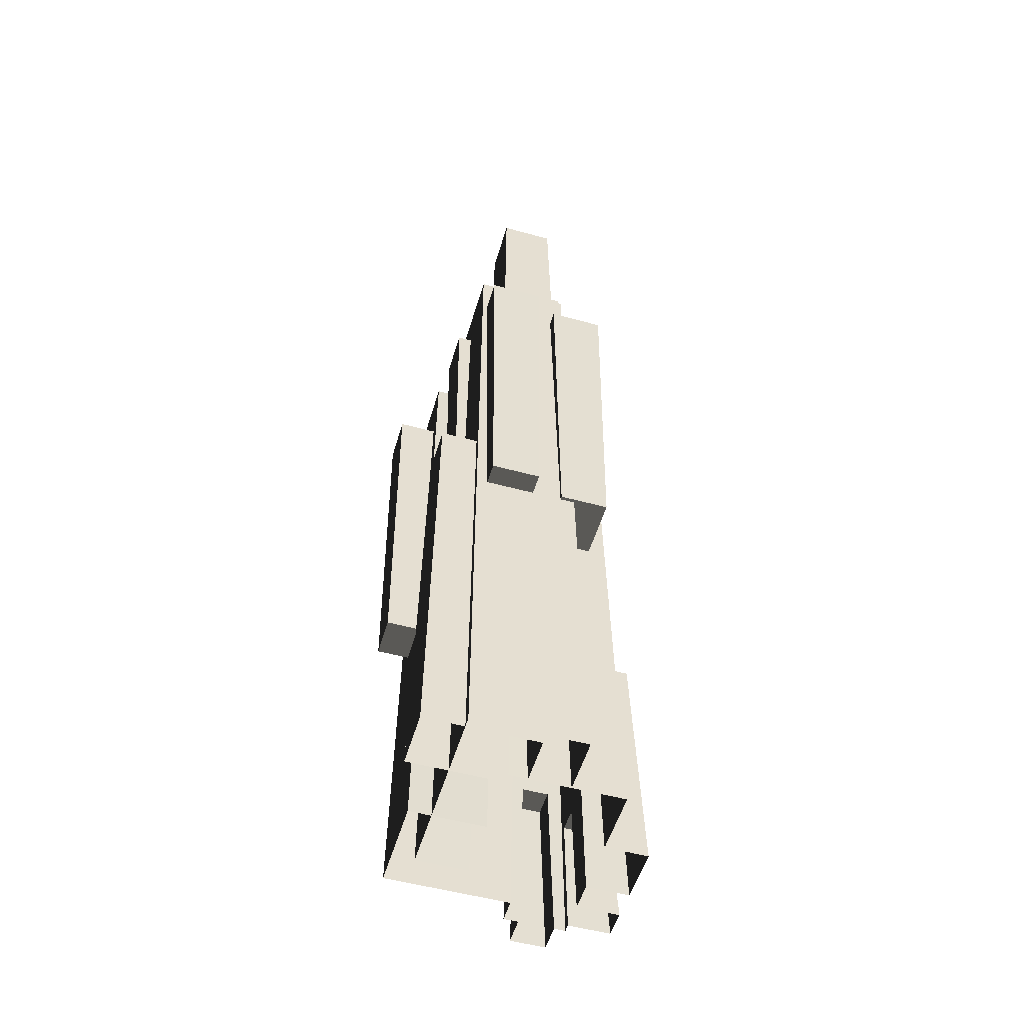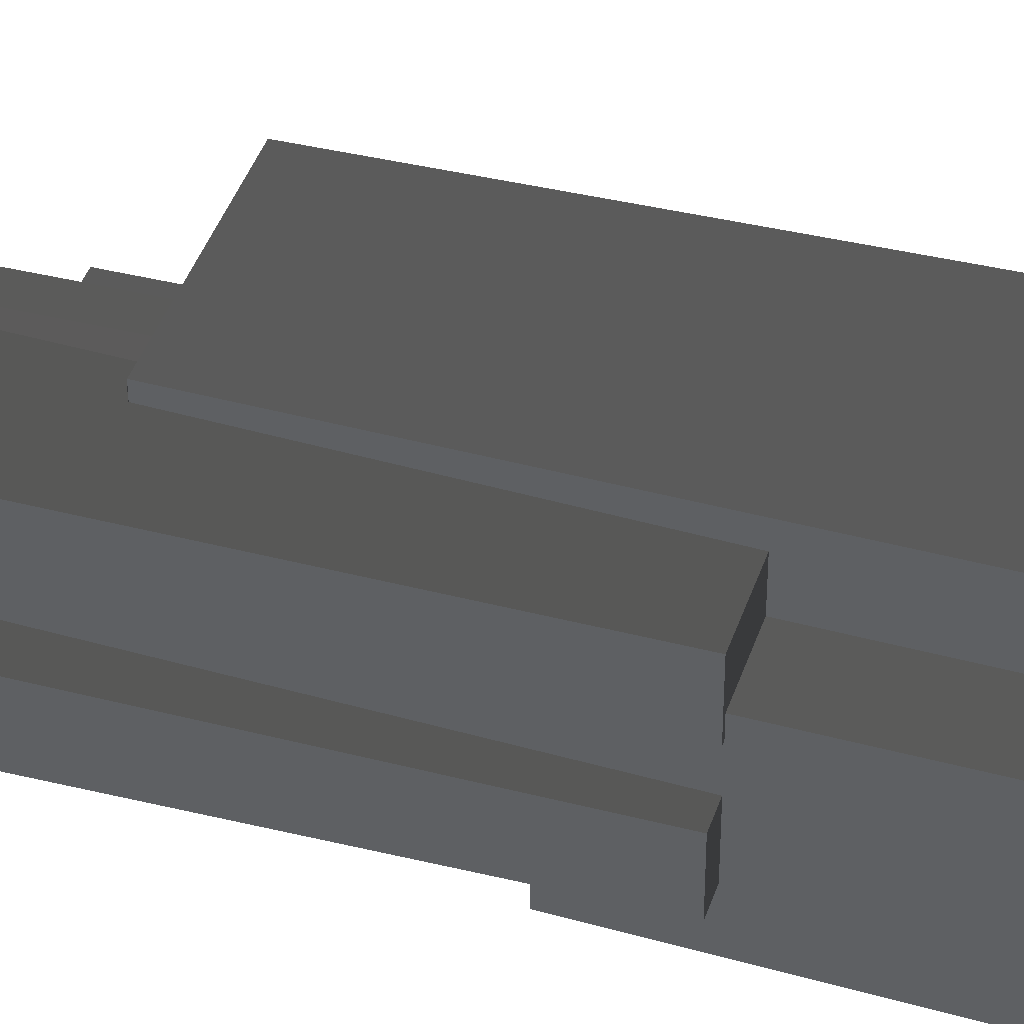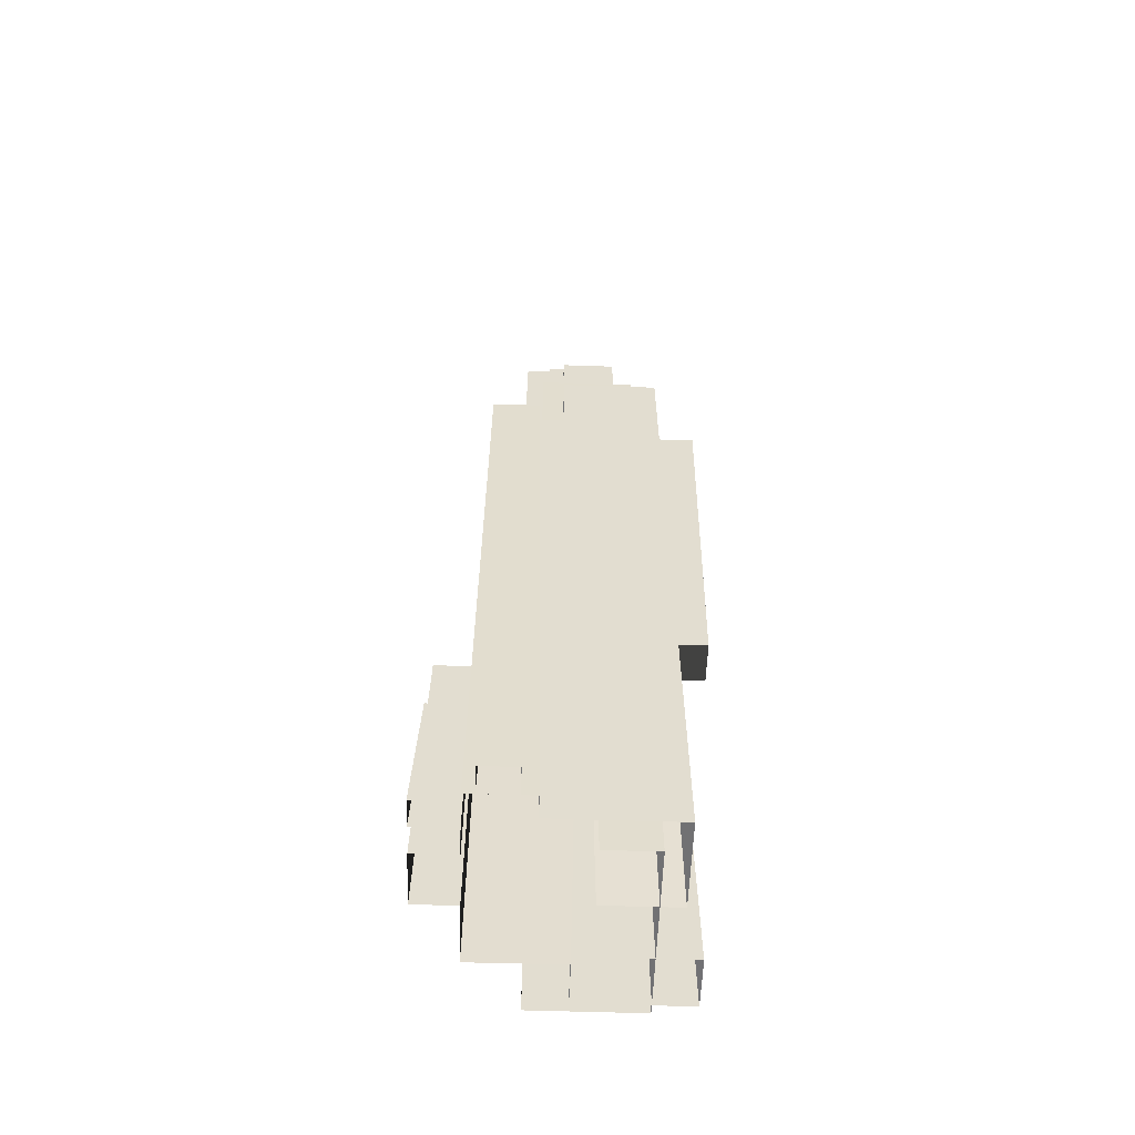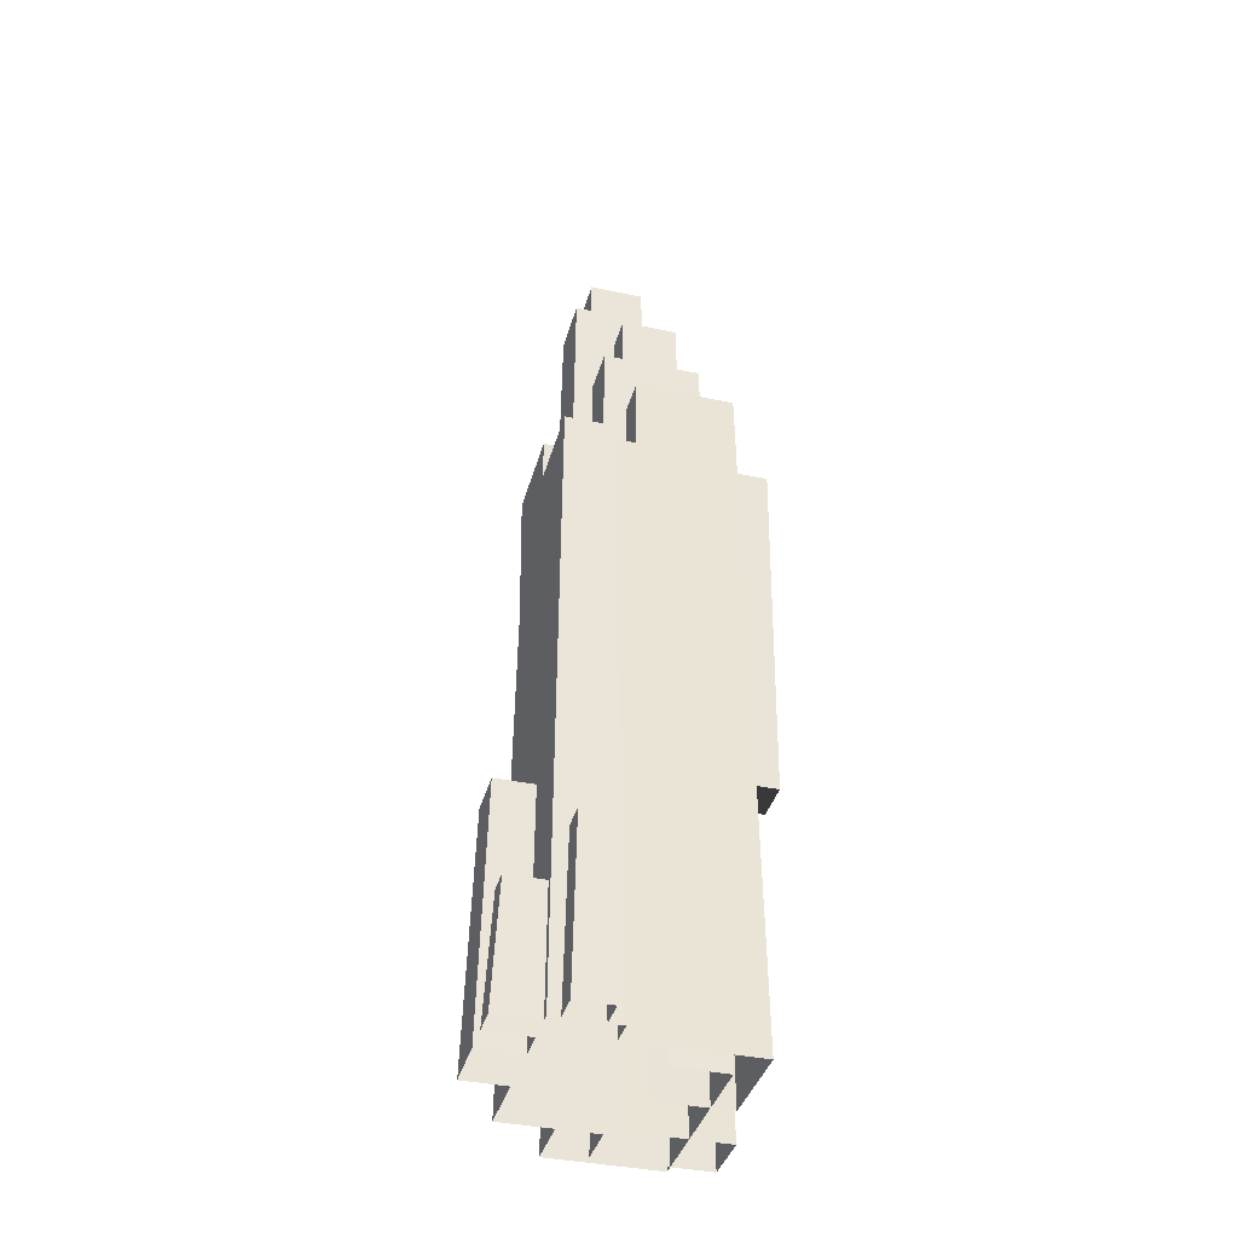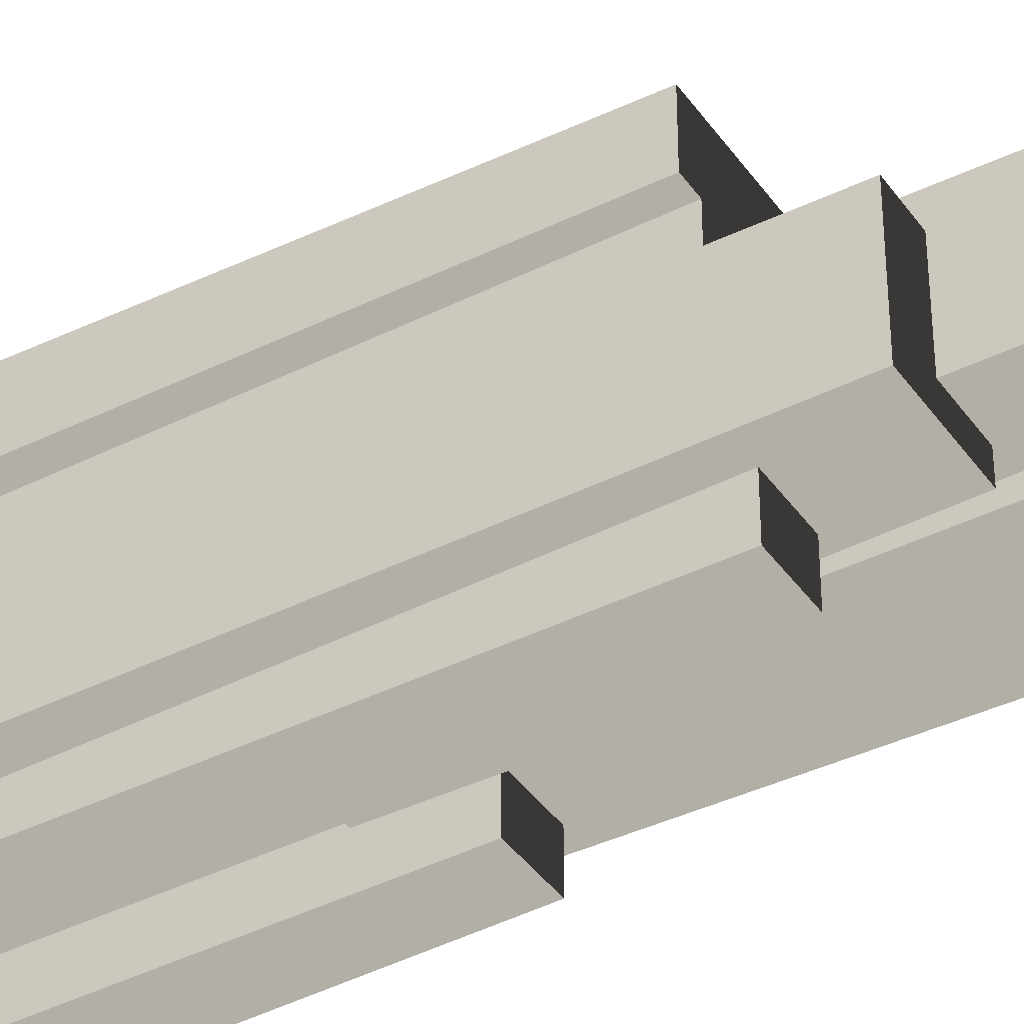
<metadata>
{"format":"obj","ext":"obj","renderer":"f3d","projection":"perspective","resolution":1024,"background":"white","views":[{"elev":-53.1,"azim":73.7,"up":"+Z"},{"elev":41.8,"azim":107.8,"up":"+Y"},{"elev":-55.3,"azim":-92.0,"up":"+Z"},{"elev":-38.4,"azim":-105.1,"up":"+Z"},{"elev":-40.4,"azim":-58.3,"up":"+Y"}]}
</metadata>
<code>
v -41.53 -49.58 239.1
v -49.4 -54.27 -306.1
v -49.4 -17.44 -306.1
v -43.04 -12.8 134.8
v -41.53 19.19 239.1
v -43.04 20.09 134.8
v 81.75 23.88 -306.1
v 81.75 -54.27 -306.1
v 73.88 -49.58 239.1
v 73.88 19.19 239.1
v 81.75 -54.27 -306.1
v -49.4 -54.27 -306.1
v -41.53 -49.58 239.1
v 73.88 -49.58 239.1
v 73.88 19.19 239.1
v 73.88 -49.58 239.1
v -41.53 -49.58 239.1
v -41.53 19.19 239.1
v 18.93 -28.51 152.4
v 18.93 15.9 152.4
v 21.63 13.23 376
v 21.63 -25.84 376
v 18.93 15.9 152.4
v 63.95 15.9 152.4
v 61.25 13.23 376
v 21.63 13.23 376
v 63.95 15.9 152.4
v 63.95 -28.51 152.4
v 61.25 -25.84 376
v 61.25 13.23 376
v 63.95 -28.51 152.4
v 18.93 -28.51 152.4
v 21.63 -25.84 376
v 61.25 -25.84 376
v 18.93 15.9 152.4
v 18.93 -28.51 152.4
v 63.95 -28.51 152.4
v 63.95 15.9 152.4
v 61.25 13.23 376
v 61.25 -25.84 376
v 21.63 -25.84 376
v 21.63 13.23 376
v 84.51 9.008 200
v 84.51 48.08 200
v 80.58 45.74 -52.31
v 80.58 11.35 -52.31
v 16.51 48.08 200
v 17.52 47.48 134.8
v 34.61 47.48 134.8
v 84.51 48.08 200
v 80.58 45.74 -52.31
v 37.92 45.74 -52.31
v 16.51 48.08 200
v 16.51 9.008 200
v 17.52 9.614 134.8
v 17.52 47.48 134.8
v 80.58 11.35 -52.31
v 37.92 11.35 -52.31
v 34.61 9.614 134.8
v 84.51 9.008 200
v 17.52 9.614 134.8
v 16.51 9.008 200
v 84.51 48.08 200
v 84.51 9.008 200
v 16.51 9.008 200
v 16.51 48.08 200
v -68.05 -65.13 189.3
v -71.98 -69.82 -306.1
v -71.98 17.27 -306.1
v -68.52 4.198 134.8
v -68.05 3.636 189.3
v -68.52 21.96 134.8
v -6.411 -69.82 -306.1
v -71.98 -69.82 -306.1
v -68.05 -65.13 189.3
v -10.35 -65.13 189.3
v -10.35 3.636 189.3
v -10.35 -65.13 189.3
v -68.05 -65.13 189.3
v -68.05 3.636 189.3
v -31.06 -36.3 287.5
v -33.76 -38.96 63.85
v -33.76 -13.55 63.85
v -32.9 -12.8 134.8
v -31.06 2.781 287.5
v -32.9 4.6 134.8
v 11.27 -38.96 63.85
v -33.76 -38.96 63.85
v -31.06 -36.3 287.5
v 8.567 -36.3 287.5
v 8.567 2.781 287.5
v 8.567 -36.3 287.5
v -31.06 -36.3 287.5
v -31.06 2.781 287.5
v 32.08 31.73 318.2
v 32.08 -7.347 318.2
v -7.547 -7.347 318.2
v -7.547 31.73 318.2
v 97.16 -46.41 200
v 97.16 -7.334 200
v 93.23 -9.679 -52.31
v 93.23 -44.06 -52.31
v 31.59 -7.334 200
v 32.61 -7.94 134.8
v 34.61 -7.94 134.8
v 97.16 -7.334 200
v 93.23 -9.679 -52.31
v 37.92 -9.679 -52.31
v 31.59 -7.334 200
v 31.59 -46.41 200
v 35.52 -44.06 -52.31
v 32.61 -12.8 134.8
v 35.52 -14.77 -52.31
v 32.61 -7.94 134.8
v 31.59 -46.41 200
v 97.16 -46.41 200
v 93.23 -44.06 -52.31
v 35.52 -44.06 -52.31
v 97.16 -7.334 200
v 97.16 -46.41 200
v 31.59 -46.41 200
v 31.59 -7.334 200
v -19 -92.68 140
v -19 -53.6 140
v -20.96 -55.95 -112.3
v -20.96 -90.33 -112.3
v -19 -53.6 140
v -51.78 -53.6 140
v -49.82 -55.95 -112.3
v -20.96 -55.95 -112.3
v -51.78 -53.6 140
v -51.78 -92.68 140
v -49.82 -90.33 -112.3
v -49.82 -55.95 -112.3
v -51.78 -92.68 140
v -19 -92.68 140
v -20.96 -90.33 -112.3
v -49.82 -90.33 -112.3
v -19 -53.6 140
v -19 -92.68 140
v -51.78 -92.68 140
v -51.78 -53.6 140
v -49.82 -55.95 -112.3
v -49.82 -90.33 -112.3
v -20.96 -90.33 -112.3
v -20.96 -55.95 -112.3
v 37.95 -78.11 4.327
v 35.59 -82.8 -306.1
v 35.59 -17.37 -306.1
v 37.63 -14.6 -36.09
v 37.95 -9.344 4.327
v 37.63 -8.719 -36.09
v 74.93 -4.656 -306.1
v 74.93 -82.8 -306.1
v 72.57 -78.11 4.327
v 72.57 -9.344 4.327
v 74.93 -82.8 -306.1
v 35.59 -82.8 -306.1
v 37.95 -78.11 4.327
v 72.57 -78.11 4.327
v 72.57 -9.344 4.327
v 72.57 -78.11 4.327
v 37.95 -78.11 4.327
v 37.95 -9.344 4.327
v 35.89 -59.99 207
v 35.89 -20.92 207
v 33.92 -23.26 -45.35
v 33.92 -57.65 -45.35
v 35.89 -20.92 207
v 3.098 -20.92 207
v 5.066 -23.26 -45.35
v 33.92 -23.26 -45.35
v 3.098 -20.92 207
v 3.098 -59.99 207
v 5.066 -57.65 -45.35
v 5.066 -23.26 -45.35
v 3.098 -59.99 207
v 35.89 -59.99 207
v 33.92 -57.65 -45.35
v 5.066 -57.65 -45.35
v 35.89 -20.92 207
v 35.89 -59.99 207
v 3.098 -59.99 207
v 3.098 -20.92 207
v 5.066 -23.26 -45.35
v 5.066 -57.65 -45.35
v 33.92 -57.65 -45.35
v 33.92 -23.26 -45.35
v -42.77 90.66 -306.1
v -3.424 90.66 -306.1
v -5.784 85.97 -128.7
v -40.41 85.97 -128.7
v -3.424 90.66 -306.1
v -3.424 60.63 -306.1
v -5.784 58.75 -128.7
v -5.784 85.97 -128.7
v -5.784 85.97 -128.7
v -5.784 58.75 -128.7
v -40.41 58.75 -128.7
v -40.41 85.97 -128.7
v -82.93 90.66 -306.1
v -63.26 90.66 -306.1
v -64.44 85.97 -219.2
v -81.75 85.97 -219.2
v -63.26 90.66 -306.1
v -63.26 60.64 -306.1
v -64.44 59.71 -219.2
v -64.44 85.97 -219.2
v -64.44 85.97 -219.2
v -64.44 59.71 -219.2
v -81.75 59.71 -219.2
v -81.75 85.97 -219.2
v -108.8 27.56 -306.1
v -108.8 52.72 -306.1
v -105.9 49.44 -184.7
v -105.9 30.84 -184.7
v -108.8 52.72 -306.1
v -88.66 52.72 -306.1
v -86.45 49.44 -184.7
v -105.9 49.44 -184.7
v -80.8 21.96 134.8
v -88.67 17.27 -306.1
v -88.66 27.56 -306.1
v -86.45 30.84 -184.7
v -80.8 55.97 134.8
v -86.45 49.44 -184.7
v -88.66 52.72 -306.1
v -88.67 60.66 -306.1
v -88.67 60.66 -306.1
v 42.48 60.66 -306.1
v -63.26 60.64 -306.1
v -88.67 60.66 -306.1
v -63.26 60.64 -306.1
v -82.93 60.64 -306.1
v 42.4 23.88 -306.1
v 34.61 20.09 134.8
v 34.61 47.48 134.8
v 42.48 60.66 -306.1
v 34.61 55.97 134.8
v -9.762 -9.532 134.8
v 34.29 -9.532 134.8
v 34.29 33.92 134.8
v -9.762 33.92 134.8
v -9.762 13.64 134.8
v 34.61 -7.94 134.8
v 32.61 -7.94 134.8
v 32.61 -12.8 134.8
v 34.61 -12.8 134.8
v -9.762 -9.532 134.8
v -7.547 -7.347 318.2
v 32.08 -7.347 318.2
v 34.29 -9.532 134.8
v 34.29 -9.532 134.8
v 32.08 -7.347 318.2
v 32.08 31.73 318.2
v 34.29 33.92 134.8
v 11.27 -13.55 63.85
v 11.27 -38.96 63.85
v 8.567 -36.3 287.5
v 10.41 -12.8 134.8
v 8.567 2.781 287.5
v 10.41 4.6 134.8
v 34.29 33.92 134.8
v 32.08 31.73 318.2
v -7.547 31.73 318.2
v -9.762 33.92 134.8
v -33.76 -13.55 63.85
v 11.27 -13.55 63.85
v 11.27 -38.96 63.85
v -33.76 -38.96 63.85
v -86.45 30.84 -184.7
v -105.9 30.84 -184.7
v -105.9 49.44 -184.7
v -86.45 49.44 -184.7
v -7.547 -7.347 318.2
v -9.762 -9.532 134.8
v -9.762 13.64 134.8
v -7.547 31.73 318.2
v -9.762 33.92 134.8
v 10.41 4.6 134.8
v 8.567 2.781 287.5
v -31.06 2.781 287.5
v -32.9 4.6 134.8
v 38.03 4.198 134.8
v -10.35 3.636 189.3
v -68.05 3.636 189.3
v -68.52 4.198 134.8
v 37.63 -8.719 -36.09
v 42.28 -4.656 -306.1
v 74.93 -4.656 -306.1
v 72.57 -9.344 4.327
v 37.95 -9.344 4.327
v -42.77 60.63 -306.1
v -42.77 90.66 -306.1
v -40.41 85.97 -128.7
v -40.41 58.75 -128.7
v -88.66 27.56 -306.1
v -88.67 17.27 -306.1
v -88.67 60.66 -306.1
v -88.66 27.56 -306.1
v -88.67 60.66 -306.1
v -88.66 52.72 -306.1
v 35.52 -44.06 -52.31
v 93.23 -44.06 -52.31
v 93.23 -9.679 -52.31
v 37.92 -14.77 -52.31
v 35.52 -14.77 -52.31
v 37.92 -9.679 -52.31
v 42.48 60.66 -306.1
v -3.424 60.63 -306.1
v -42.77 60.63 -306.1
v 42.48 60.66 -306.1
v -42.77 60.63 -306.1
v -63.26 60.64 -306.1
v -80.8 55.97 134.8
v -88.67 60.66 -306.1
v -82.93 60.64 -306.1
v -81.75 59.71 -219.2
v -64.44 59.71 -219.2
v -40.41 58.75 -128.7
v -5.784 58.75 -128.7
v 34.61 55.97 134.8
v 42.48 60.66 -306.1
v -3.424 60.63 -306.1
v -42.77 60.63 -306.1
v -63.26 60.64 -306.1
v -88.66 27.56 -306.1
v -108.8 27.56 -306.1
v -105.9 30.84 -184.7
v -86.45 30.84 -184.7
v 37.92 11.35 -52.31
v 80.58 11.35 -52.31
v 80.58 45.74 -52.31
v 37.92 45.74 -52.31
v 34.61 -12.8 134.8
v 37.63 -14.6 -36.09
v 37.63 -8.719 -36.09
v 34.61 -7.94 134.8
v 42.28 -4.656 -306.1
v 34.61 9.614 134.8
v 42.4 23.88 -306.1
v 34.61 20.09 134.8
v 37.92 -14.77 -52.31
v 42.28 -17.37 -306.1
v 42.28 -4.656 -306.1
v 37.63 -14.6 -36.09
v 37.63 -8.719 -36.09
v -41.53 19.19 239.1
v -43.04 20.09 134.8
v 34.61 20.09 134.8
v 73.88 19.19 239.1
v 81.75 23.88 -306.1
v 42.4 23.88 -306.1
v -82.93 60.64 -306.1
v -82.93 90.66 -306.1
v -81.75 85.97 -219.2
v -81.75 59.71 -219.2
v -6.411 -17.48 -306.1
v -6.411 -69.82 -306.1
v -10.35 -65.13 189.3
v -9.874 -12.8 134.8
v -10.35 3.636 189.3
v -10.35 3.636 189.3
v 38.03 4.198 134.8
v -9.874 -12.8 134.8
v -80.8 21.96 134.8
v -68.52 21.96 134.8
v -71.98 17.27 -306.1
v -88.67 17.27 -306.1
v -80.8 55.97 134.8
v 34.61 55.97 134.8
v -68.52 21.96 134.8
v -80.8 21.96 134.8
v -68.52 4.198 134.8
v 38.03 4.198 134.8
g High_mountain2_(2)_880_92
f 1 3 2
f 3 1 4
f 4 1 5
f 4 5 6
f 7 9 8
f 7 10 9
f 11 13 12
f 11 14 13
f 15 17 16
f 15 18 17
f 19 21 20
f 19 22 21
f 23 25 24
f 23 26 25
f 27 29 28
f 27 30 29
f 31 33 32
f 31 34 33
f 35 37 36
f 35 38 37
f 39 41 40
f 39 42 41
f 43 45 44
f 43 46 45
f 47 49 48
f 50 49 47
f 51 49 50
f 49 51 52
f 53 55 54
f 53 56 55
f 57 59 58
f 59 57 60
f 59 60 61
f 61 60 62
f 63 65 64
f 63 66 65
f 67 69 68
f 69 67 70
f 70 67 71
f 69 70 72
f 73 75 74
f 73 76 75
f 77 79 78
f 77 80 79
f 81 83 82
f 83 81 84
f 84 81 85
f 84 85 86
f 87 89 88
f 87 90 89
f 91 93 92
f 91 94 93
f 95 97 96
f 95 98 97
f 99 101 100
f 99 102 101
f 103 105 104
f 106 105 103
f 107 105 106
f 105 107 108
f 109 111 110
f 111 109 112
f 111 112 113
f 112 109 114
f 115 117 116
f 115 118 117
f 119 121 120
f 119 122 121
f 123 125 124
f 123 126 125
f 127 129 128
f 127 130 129
f 131 133 132
f 131 134 133
f 135 137 136
f 135 138 137
f 139 141 140
f 139 142 141
f 143 145 144
f 143 146 145
f 147 149 148
f 149 147 150
f 150 147 151
f 150 151 152
f 153 155 154
f 153 156 155
f 157 159 158
f 157 160 159
f 161 163 162
f 161 164 163
f 165 167 166
f 165 168 167
f 169 171 170
f 169 172 171
f 173 175 174
f 173 176 175
f 177 179 178
f 177 180 179
f 181 183 182
f 181 184 183
f 185 187 186
f 185 188 187
f 189 191 190
f 189 192 191
f 193 195 194
f 193 196 195
f 197 199 198
f 197 200 199
f 201 203 202
f 201 204 203
f 205 207 206
f 205 208 207
f 209 211 210
f 209 212 211
f 213 215 214
f 213 216 215
f 217 219 218
f 217 220 219
f 221 223 222
f 223 221 224
f 224 221 225
f 224 225 226
f 226 225 227
f 227 225 228
f 229 231 230
f 232 234 233
f 235 237 236
f 237 235 238
f 237 238 239
f 240 242 241
f 242 240 243
f 243 240 244
f 245 247 246
f 245 248 247
f 249 251 250
f 249 252 251
f 253 255 254
f 253 256 255
f 257 259 258
f 259 257 260
f 259 260 261
f 261 260 262
f 263 265 264
f 263 266 265
f 267 269 268
f 267 270 269
f 271 273 272
f 271 274 273
f 275 277 276
f 277 275 278
f 277 278 279
f 280 282 281
f 280 283 282
f 284 286 285
f 284 287 286
f 288 290 289
f 290 288 291
f 291 288 292
f 293 295 294
f 293 296 295
f 297 299 298
f 300 302 301
f 303 305 304
f 305 303 306
f 306 303 307
f 308 305 306
f 309 311 310
f 312 314 313
f 315 317 316
f 317 315 318
f 318 315 319
f 319 315 320
f 320 315 321
f 322 321 315
f 323 321 322
f 321 323 324
f 325 319 320
f 319 325 326
f 327 329 328
f 327 330 329
f 331 333 332
f 331 334 333
f 335 337 336
f 337 335 338
f 337 338 339
f 339 338 340
f 339 340 341
f 341 340 342
f 343 345 344
f 345 343 346
f 345 346 347
f 348 350 349
f 351 350 348
f 352 350 351
f 350 352 353
f 354 356 355
f 354 357 356
f 358 360 359
f 360 358 361
f 360 361 362
f 363 365 364
f 366 368 367
f 366 369 368
f 370 372 371
f 372 370 373
f 374 371 372
f 371 374 375

</code>
